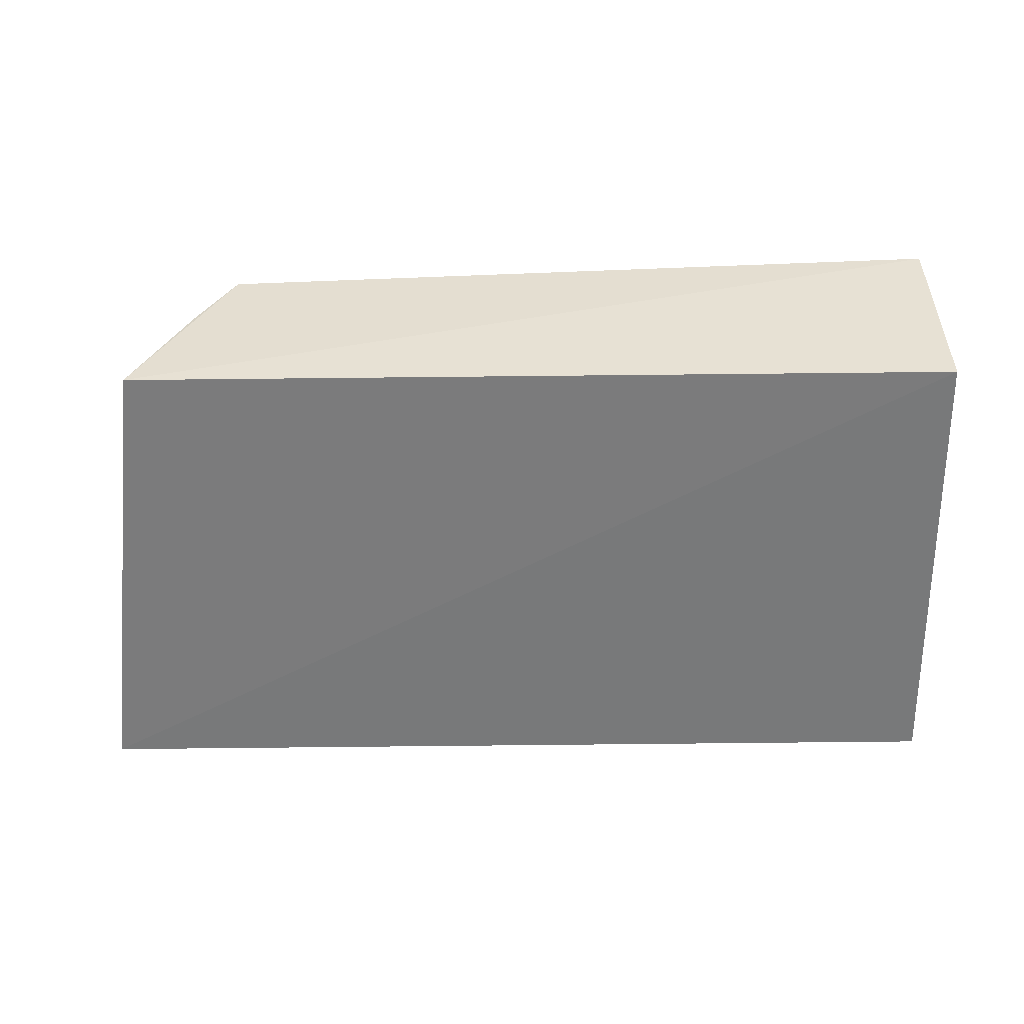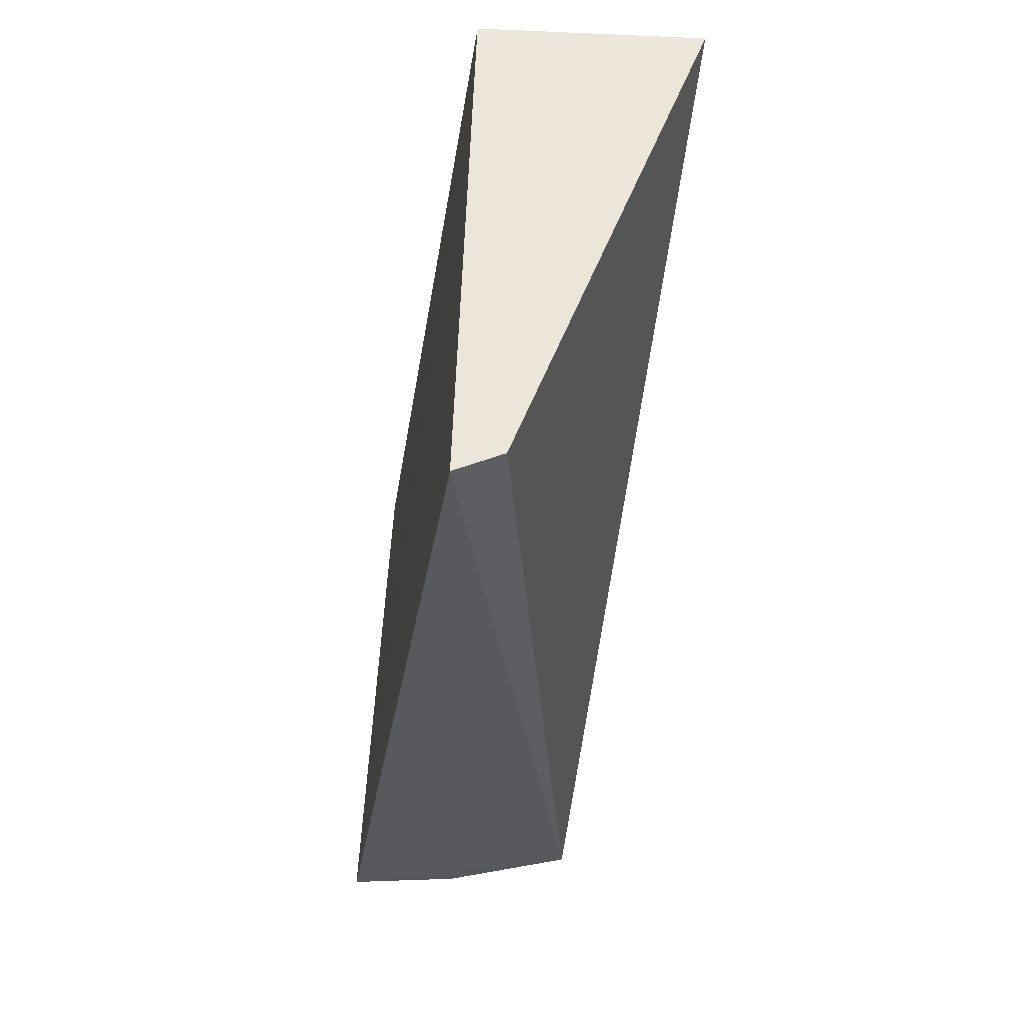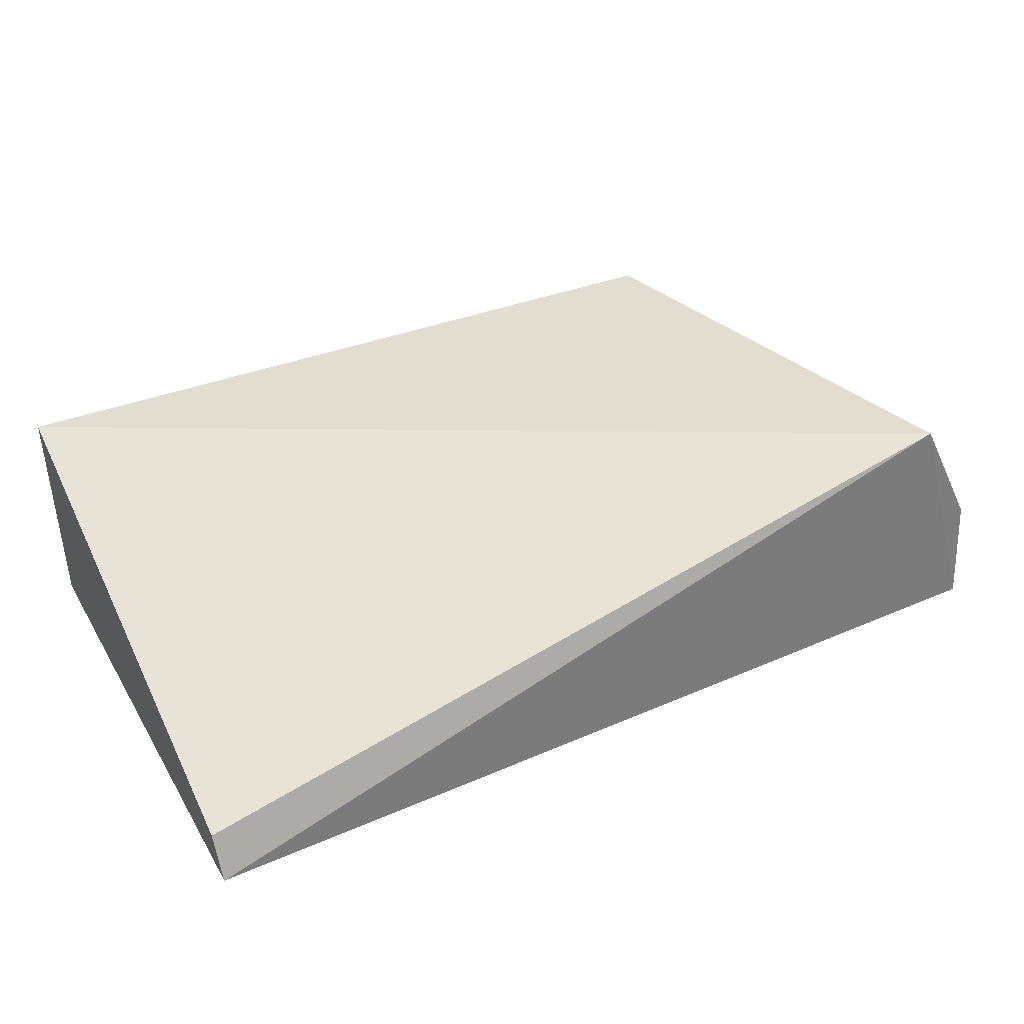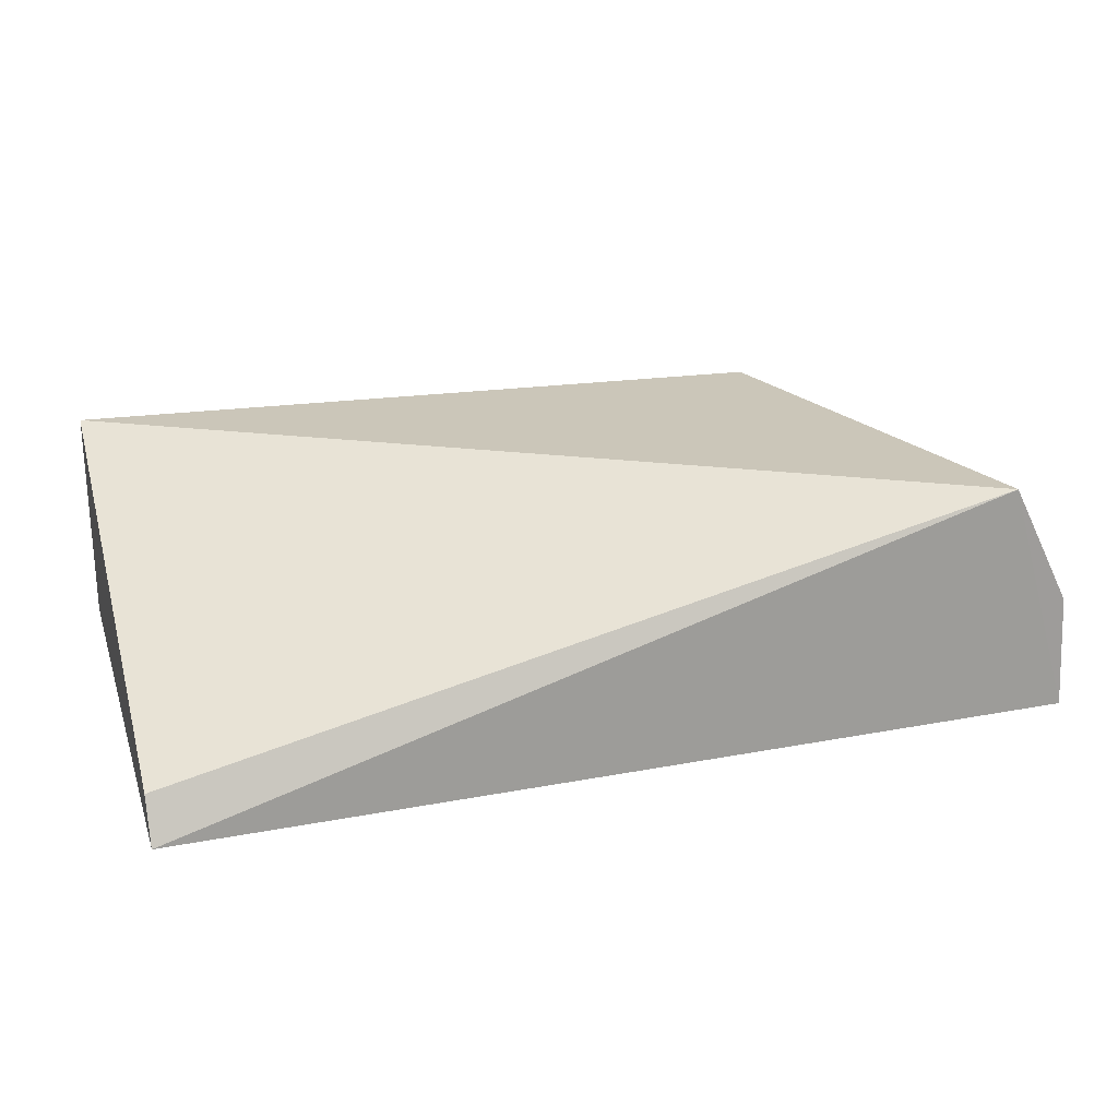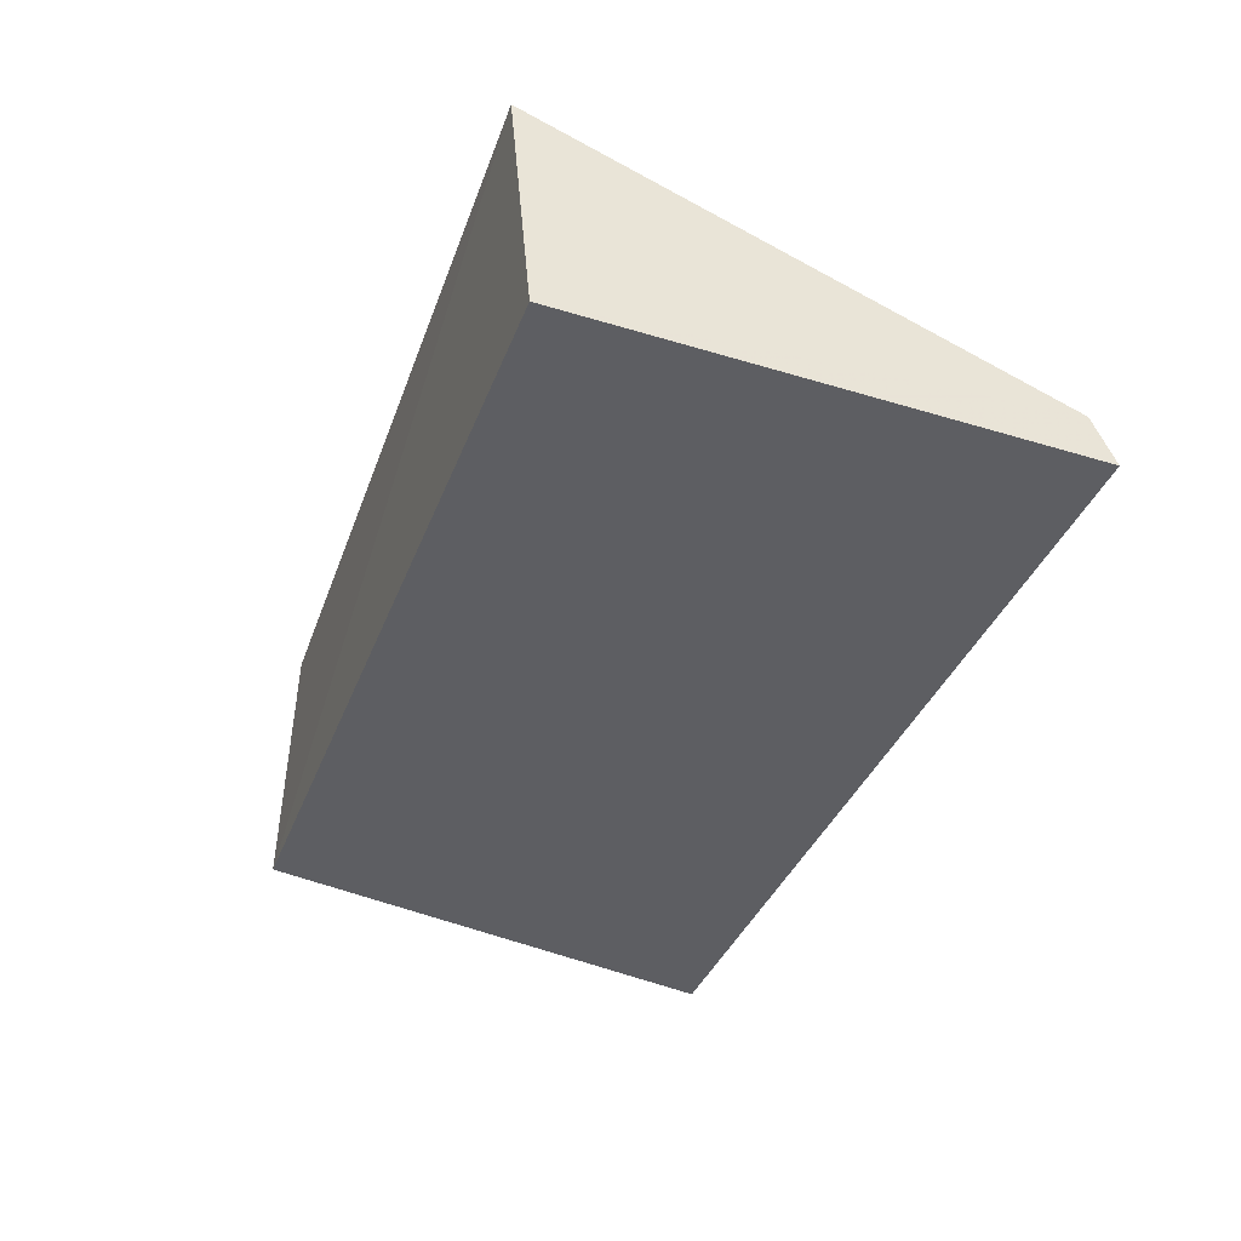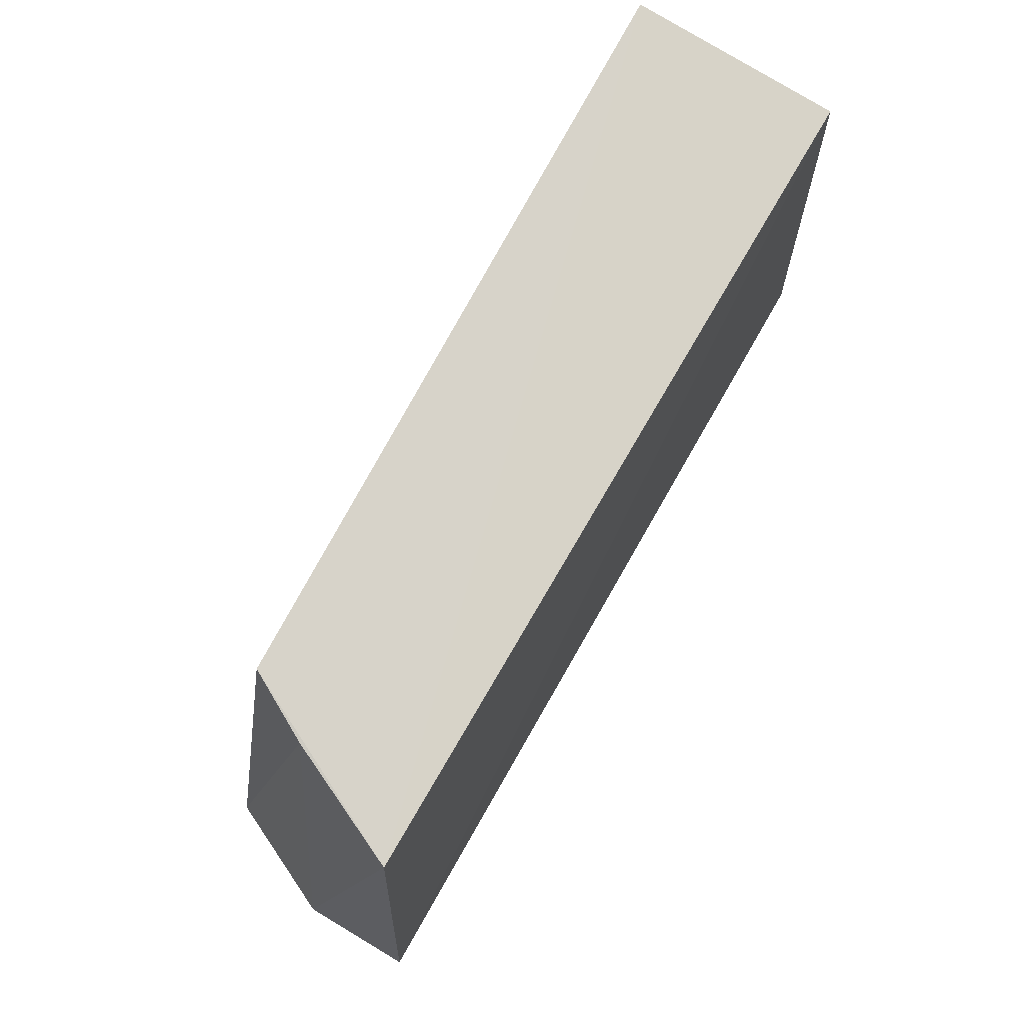
<metadata>
{"format":"obj","ext":"obj","renderer":"f3d","projection":"perspective","resolution":1024,"background":"white","views":[{"elev":-55.6,"azim":1.2,"up":"+Y"},{"elev":-31.6,"azim":81.6,"up":"+Z"},{"elev":38.4,"azim":151.7,"up":"+Y"},{"elev":23.9,"azim":162.8,"up":"+Y"},{"elev":-37.7,"azim":70.6,"up":"+Y"},{"elev":75.5,"azim":-60.2,"up":"+Z"}]}
</metadata>
<code>
v -0.02612 -0.05306 0.03477
v -0.02606 -0.06312 0.03381
v -0.02603 -0.06394 0.01115
v -0.06616 -0.05294 0.01236
v -0.06595 -0.06286 0.03404
v -0.02602 -0.06182 0.01215
v -0.06148 -0.05394 0.03448
v -0.06903 -0.06398 0.01153
v -0.06327 -0.05715 0.03429
v -0.06894 -0.05869 0.01198
f 5 2 1
f 6 3 4
f 6 4 1
f 6 1 2
f 6 2 3
f 7 5 1
f 7 1 4
f 8 3 2
f 8 2 5
f 8 4 3
f 9 7 4
f 9 5 7
f 10 8 5
f 10 4 8
f 10 9 4
f 10 5 9

</code>
